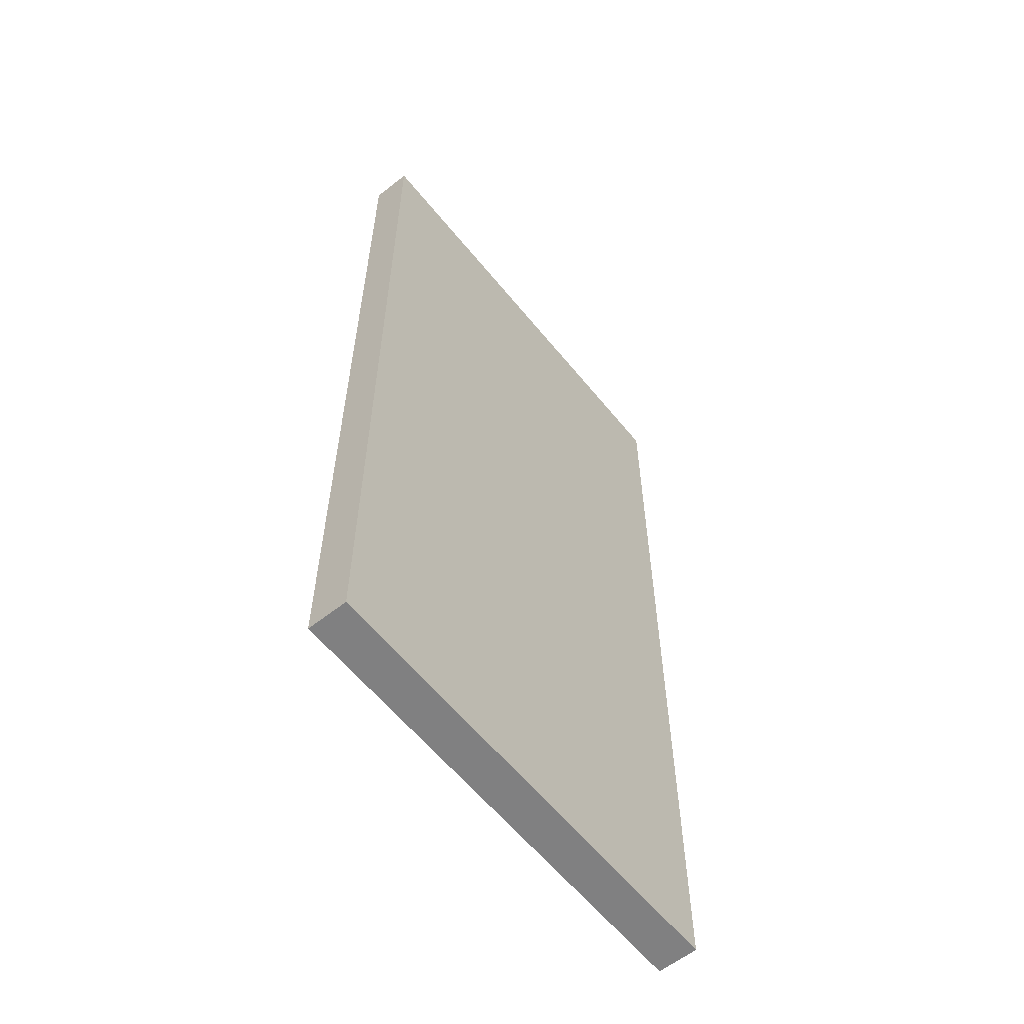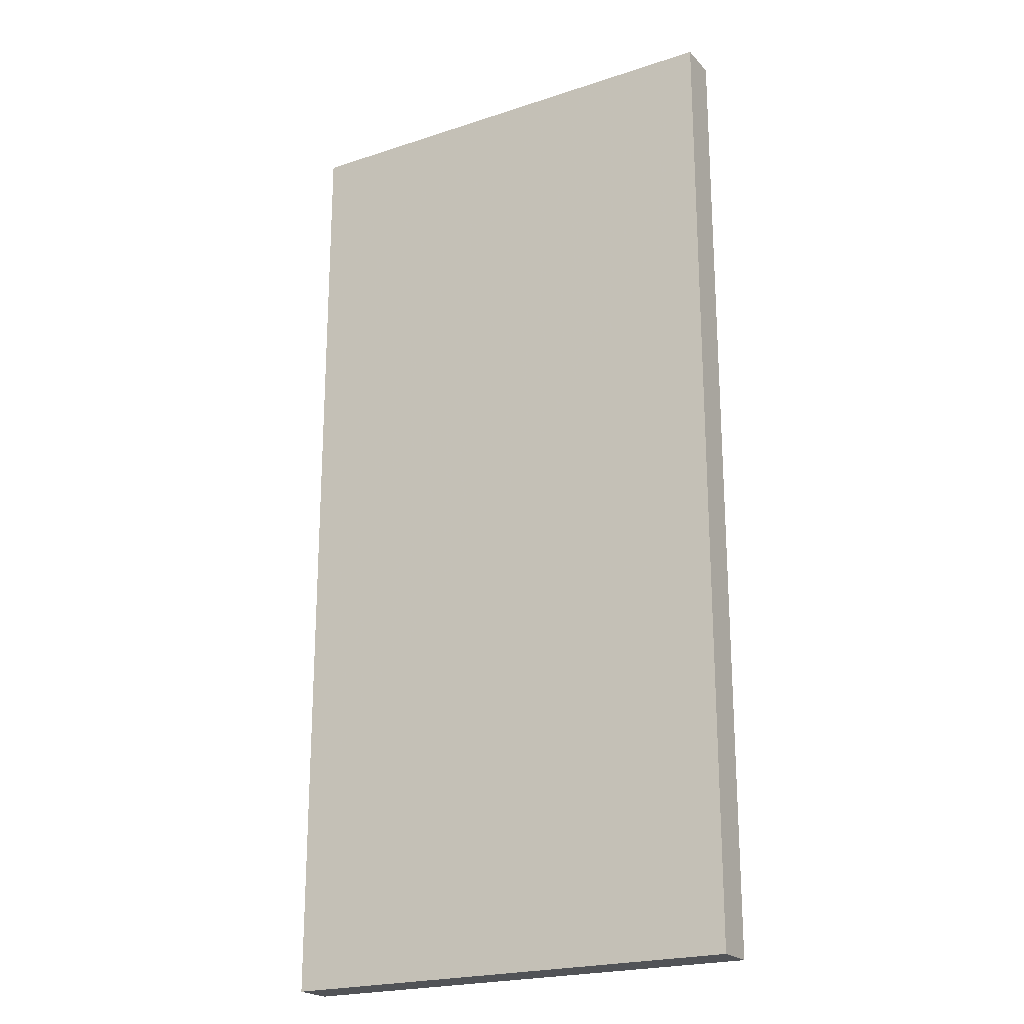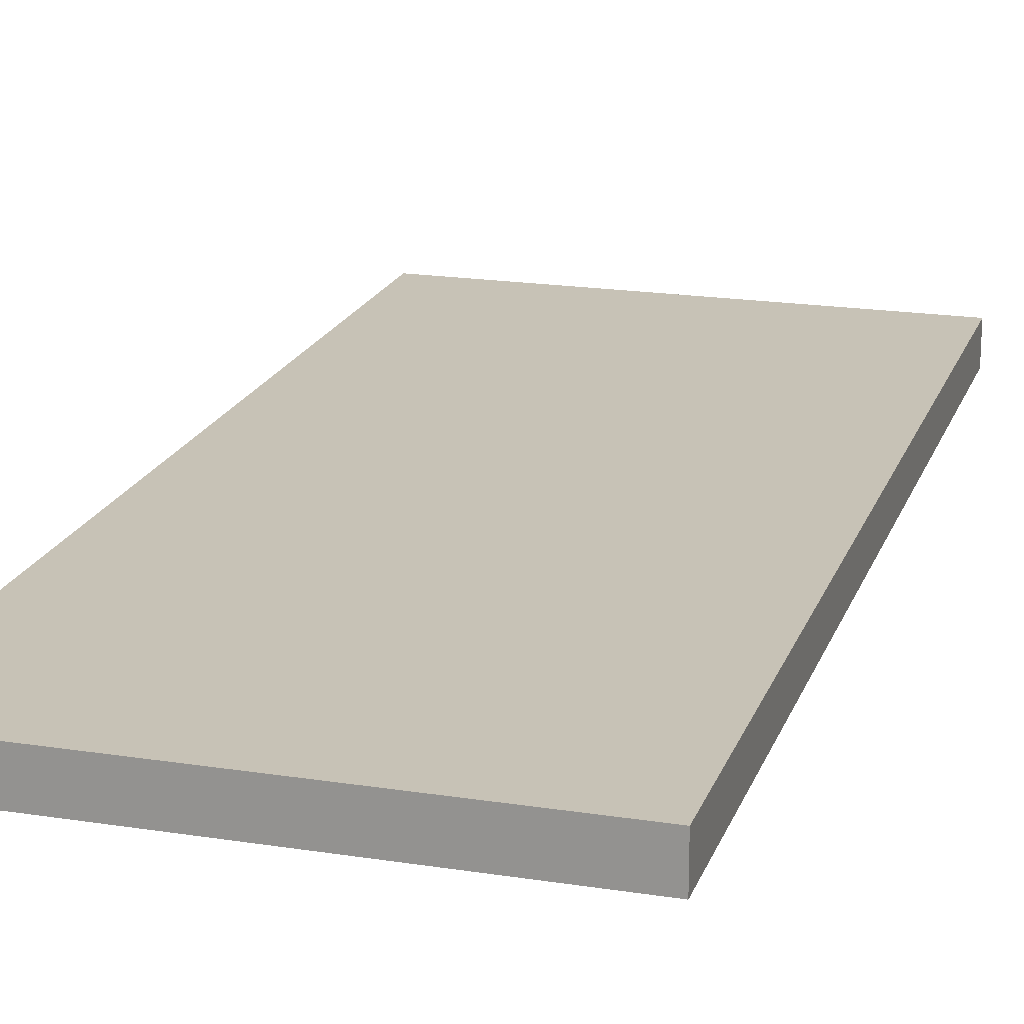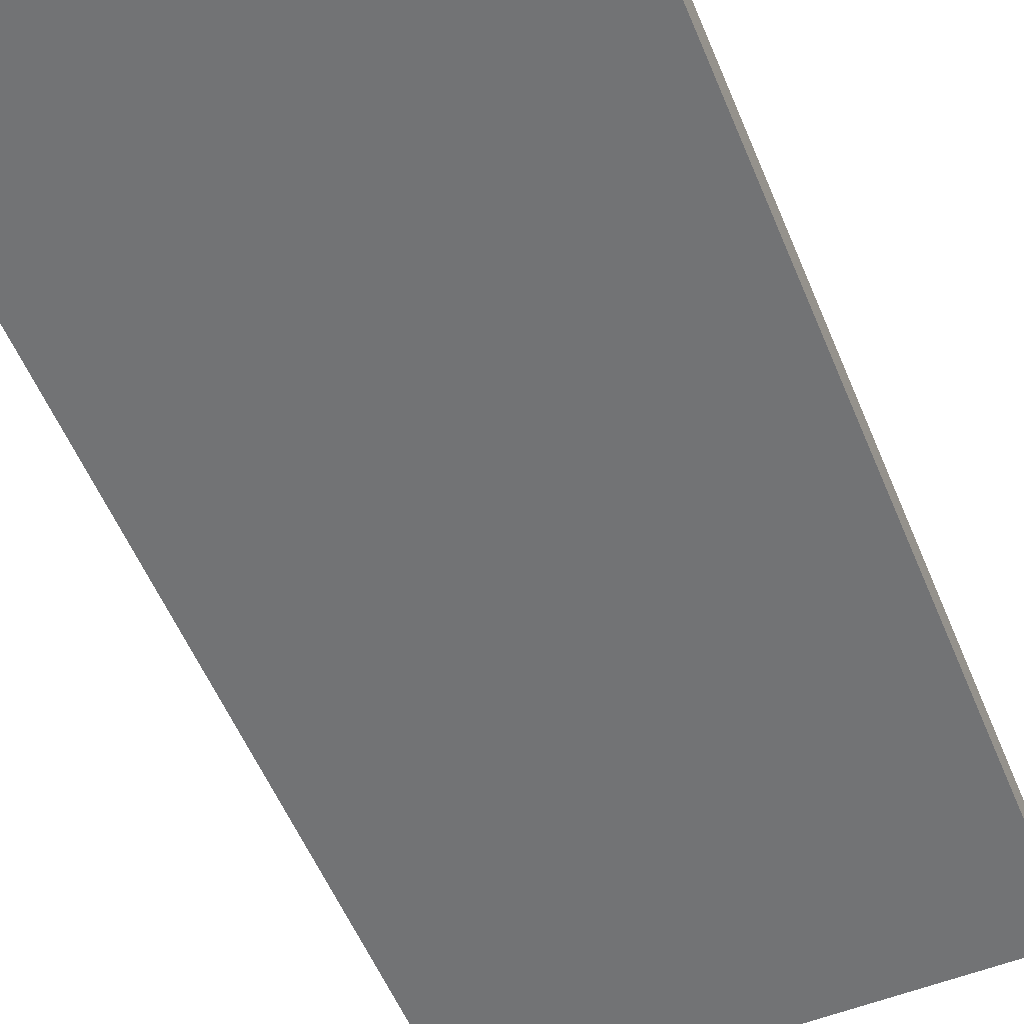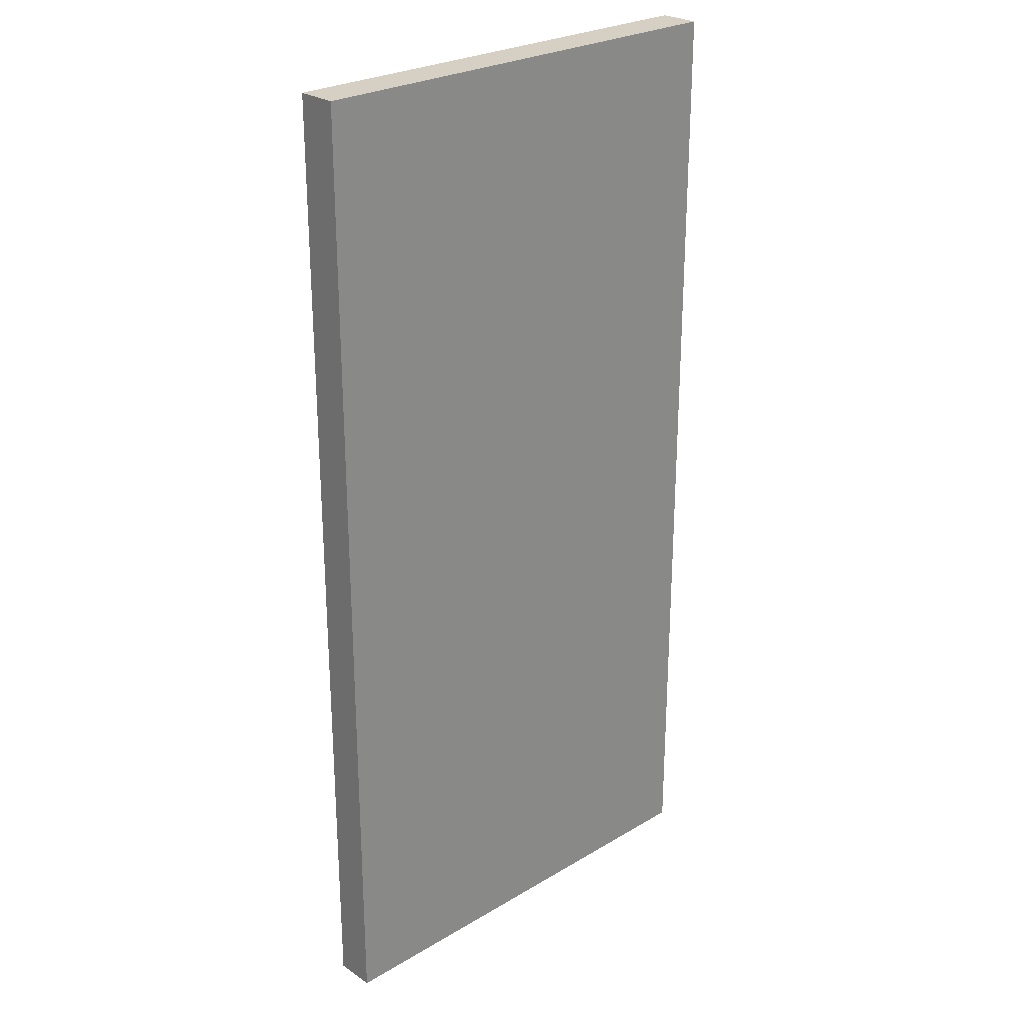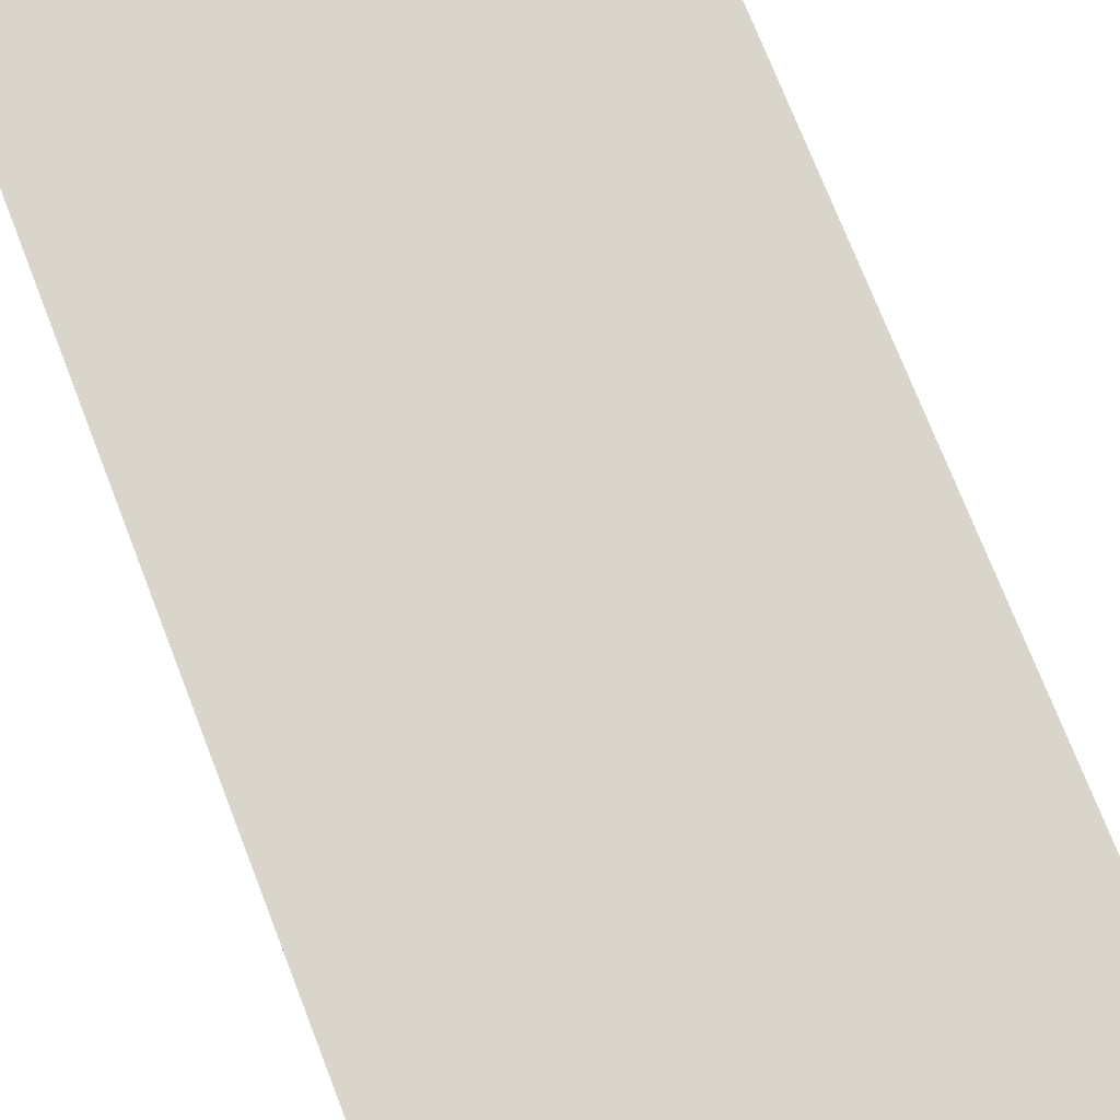
<metadata>
{"format":"obj","ext":"obj","renderer":"f3d","projection":"perspective","resolution":1024,"background":"white","views":[{"elev":-60.1,"azim":-51.1,"up":"+Y"},{"elev":-21.8,"azim":-149.9,"up":"+Y"},{"elev":19.2,"azim":-163.5,"up":"+Z"},{"elev":-55.8,"azim":22.4,"up":"+Z"},{"elev":26.1,"azim":-43.2,"up":"+Y"},{"elev":74.2,"azim":158.7,"up":"+Z"}]}
</metadata>
<code>
o Cube
v -0.01324 -3.747 -0.1566
v -0.01324 -3.747 0.1566
v -3.656 -3.747 0.1566
v -3.656 -3.747 -0.1566
v -0.01324 3.747 -0.1566
v -0.01324 3.747 0.1566
v -3.656 3.747 0.1566
v -3.656 3.747 -0.1566
f 1 2 3 4
f 5 8 7 6
f 1 5 6 2
f 2 6 7 3
f 3 7 8 4
f 5 1 4 8

</code>
